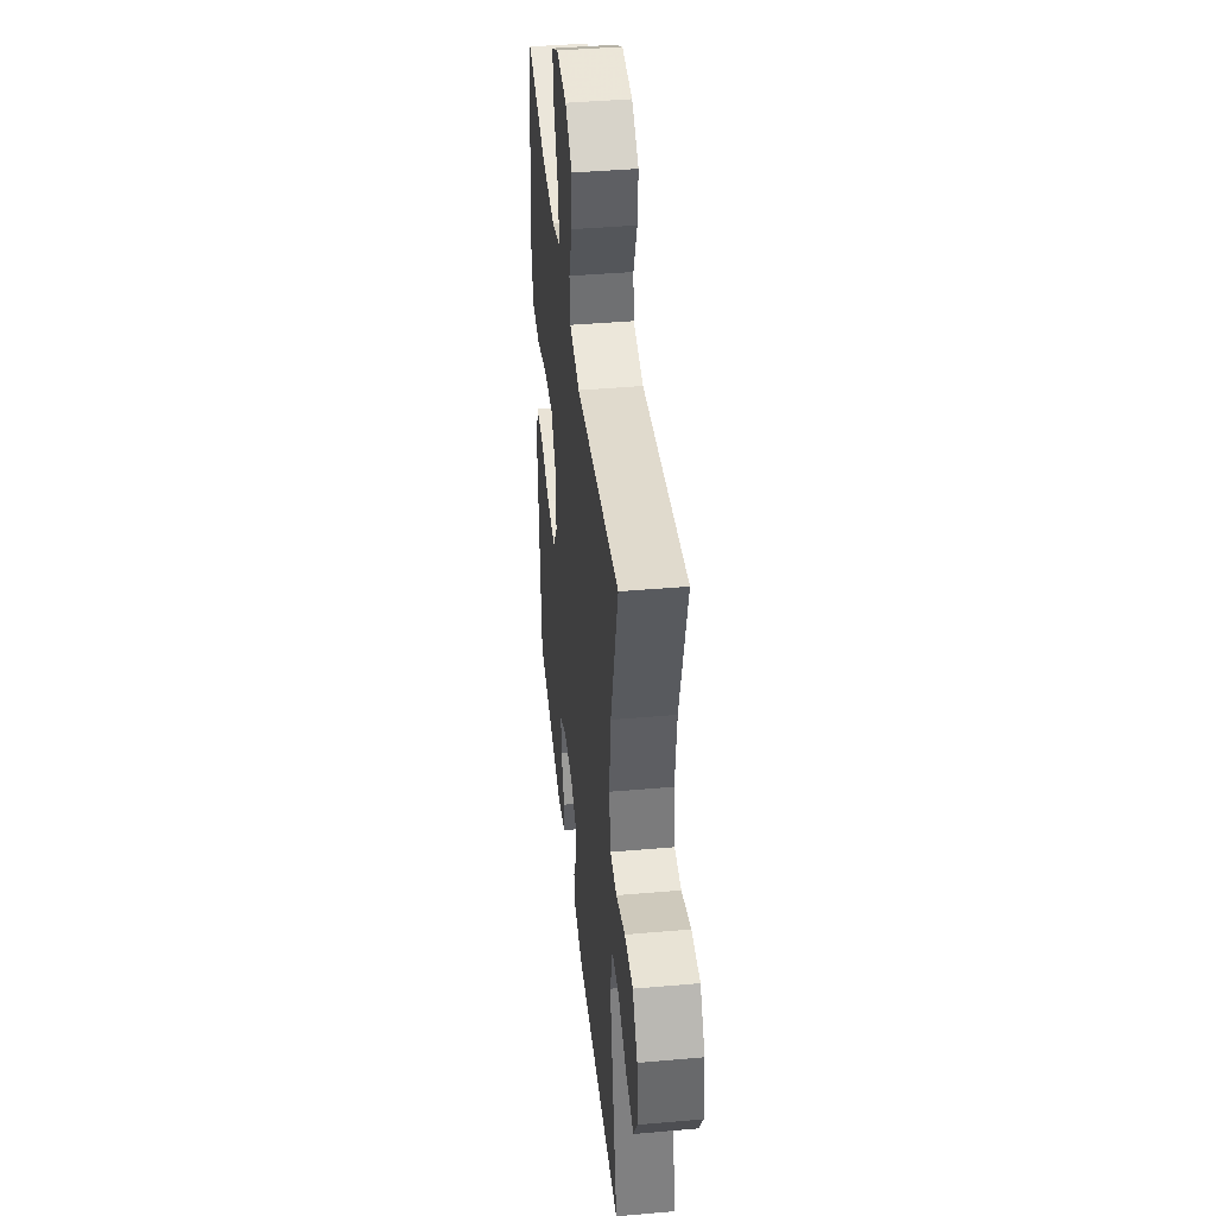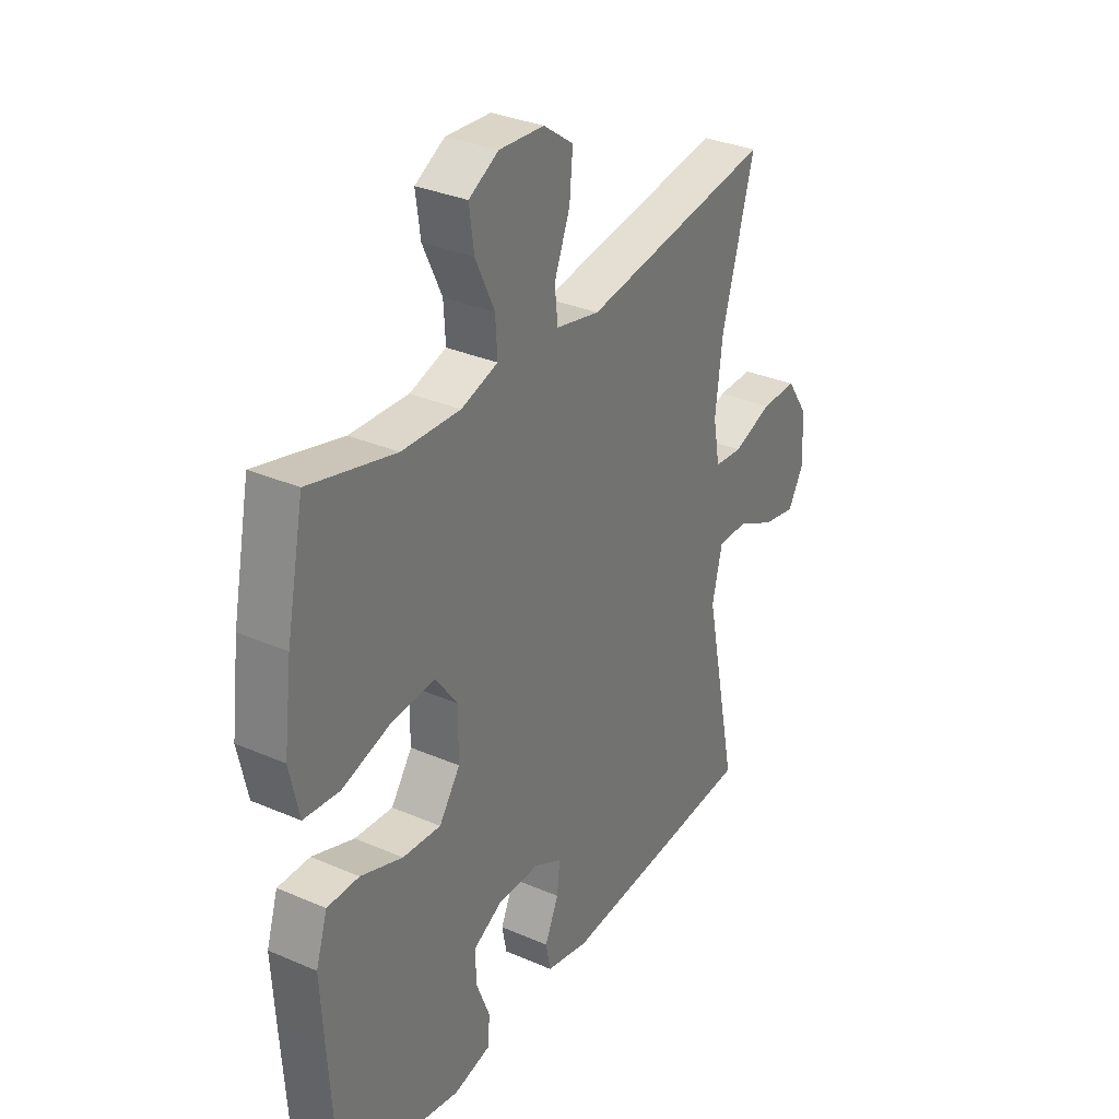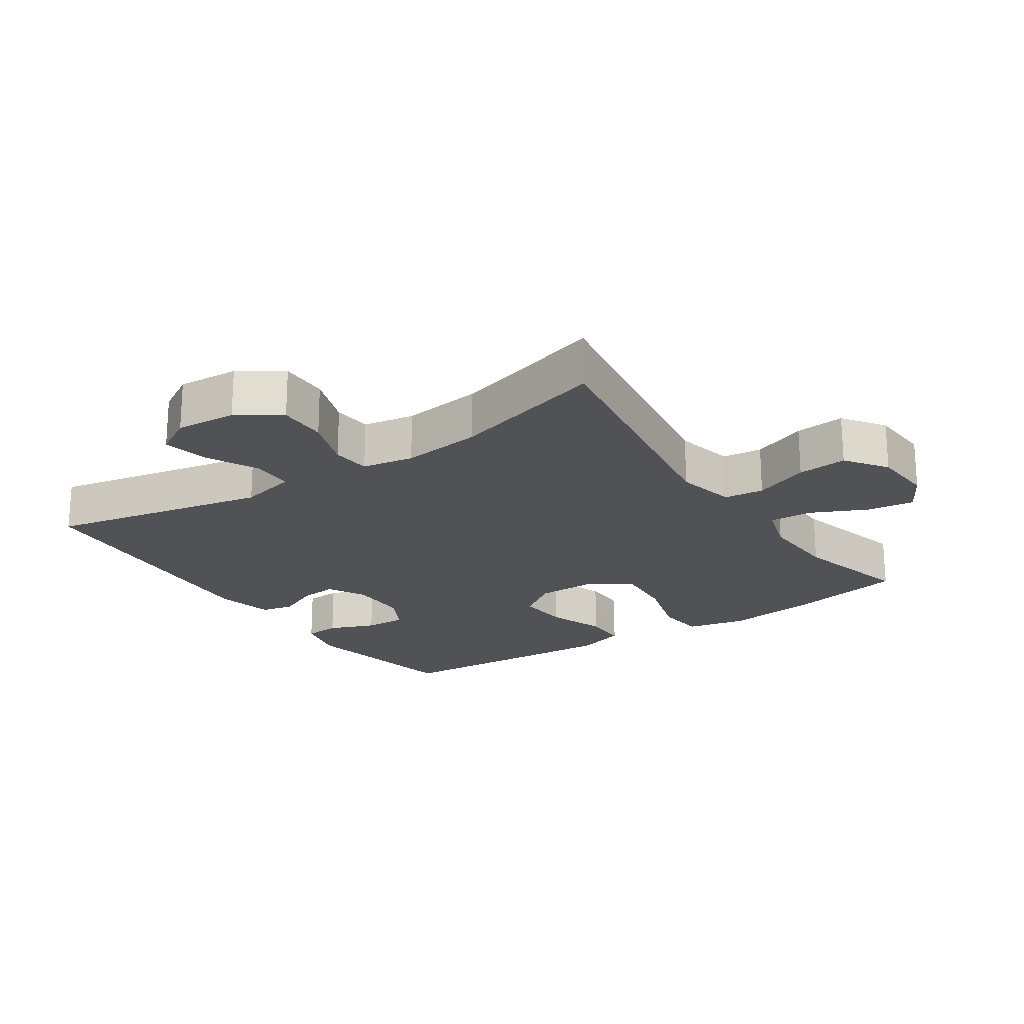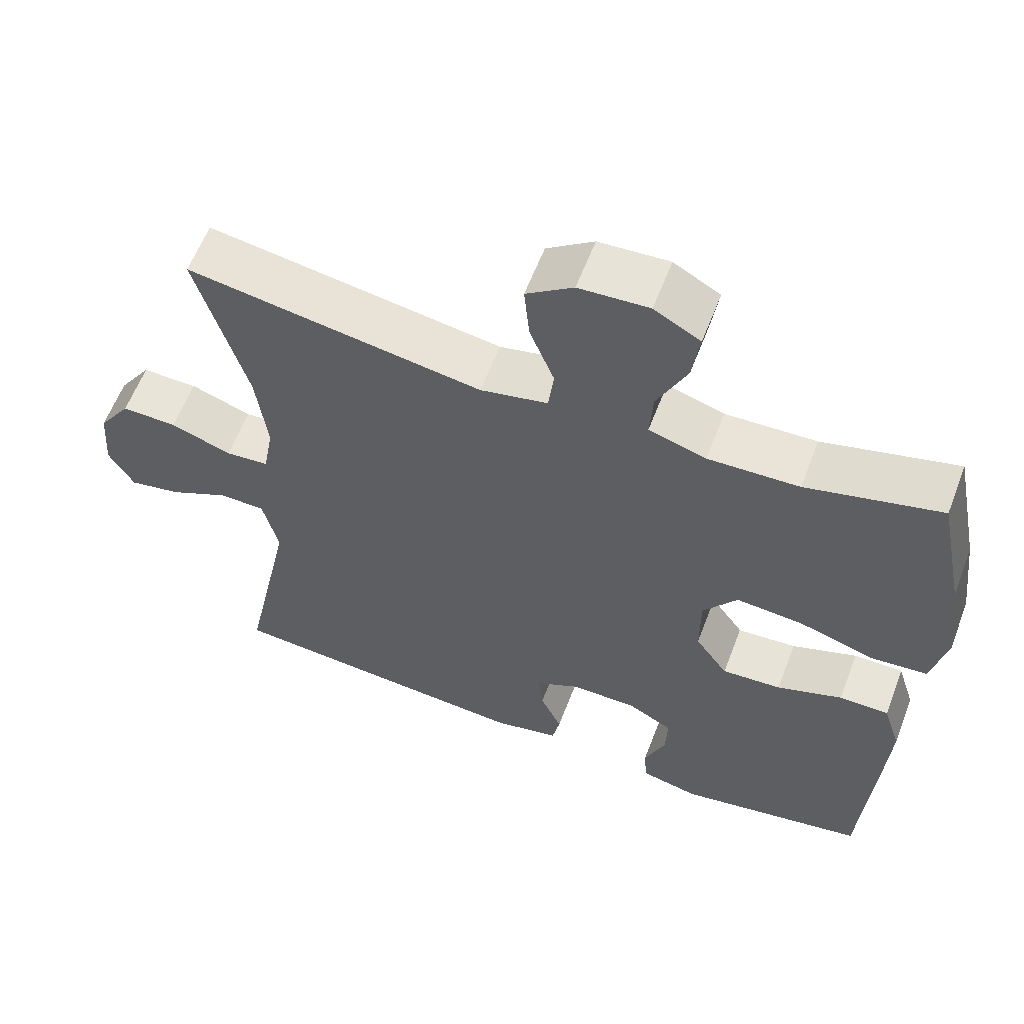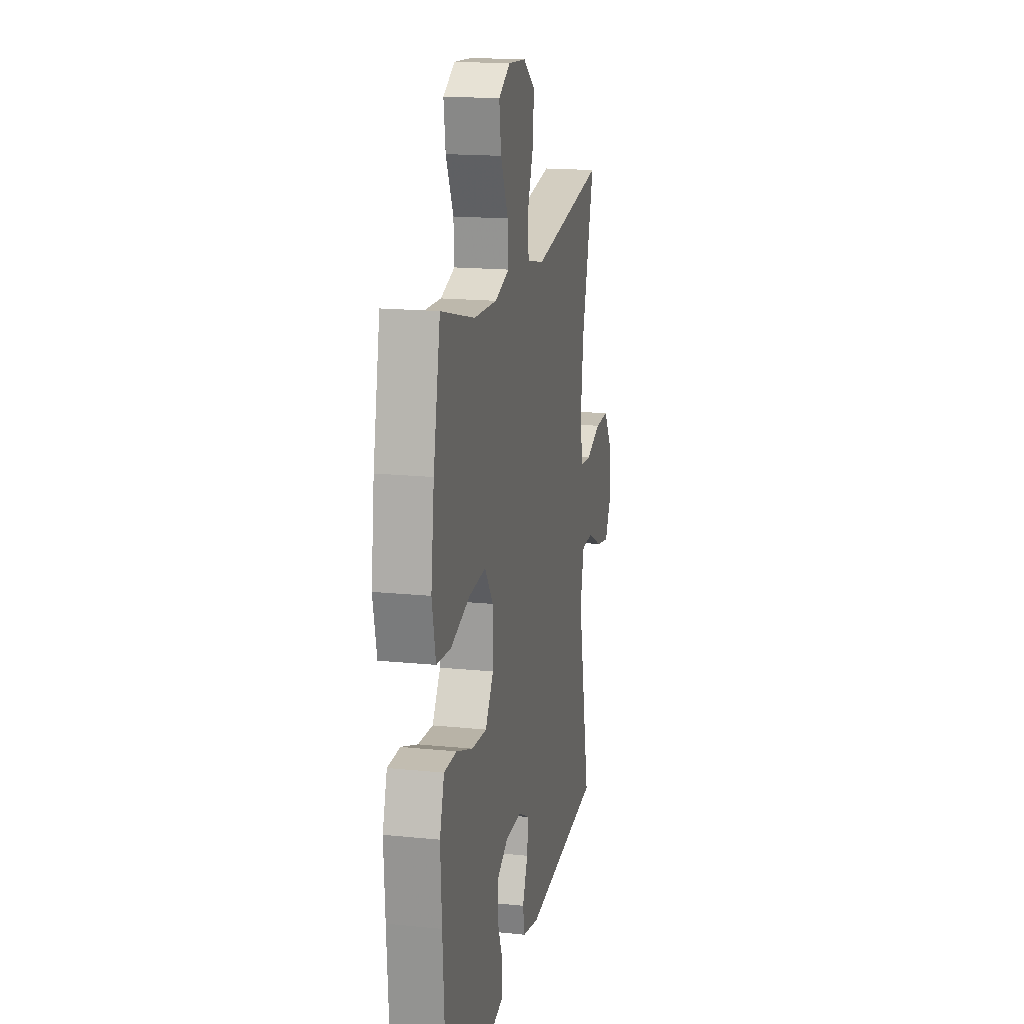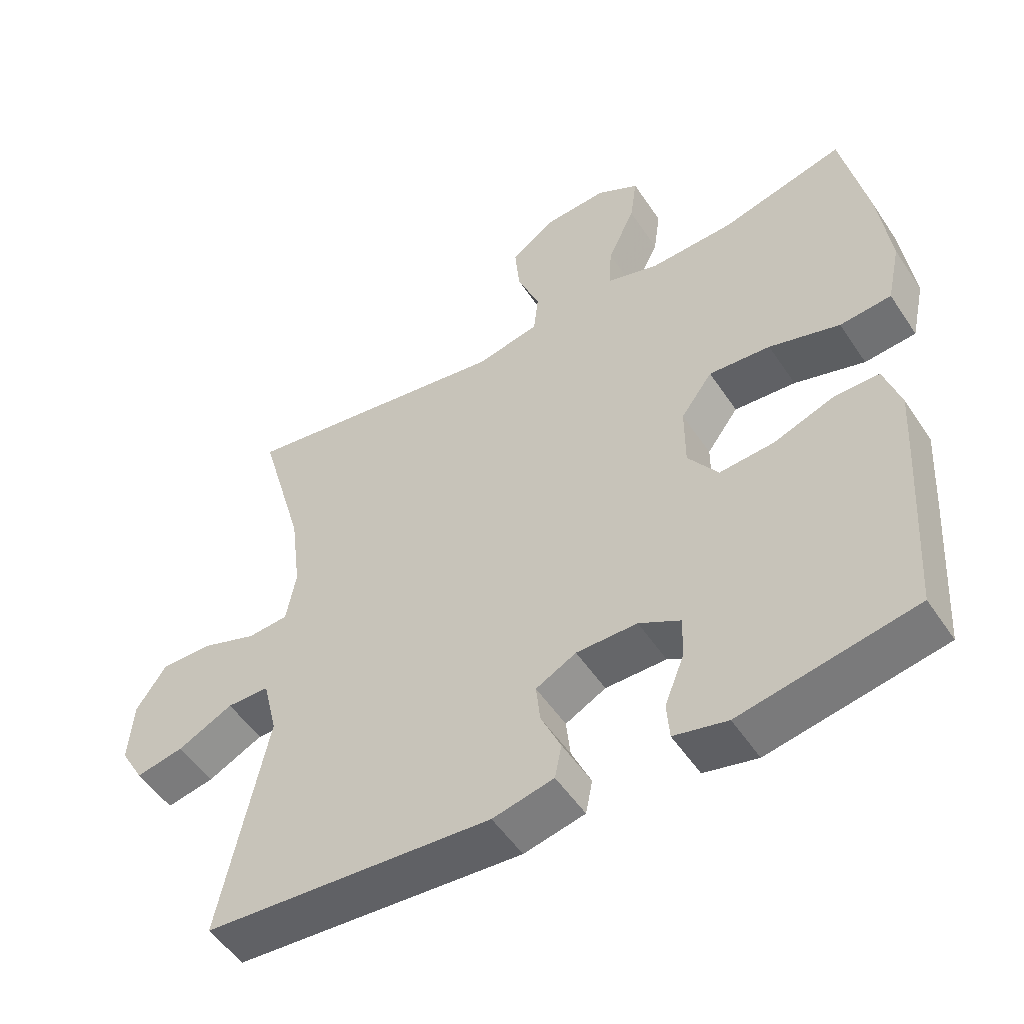
<metadata>
{"format":"obj","ext":"obj","renderer":"f3d","projection":"perspective","resolution":1024,"background":"white","views":[{"elev":42.1,"azim":-96.0,"up":"+Z"},{"elev":32.3,"azim":121.2,"up":"+Z"},{"elev":-21.3,"azim":-56.0,"up":"+Y"},{"elev":60.1,"azim":20.9,"up":"+Z"},{"elev":17.0,"azim":101.6,"up":"+Z"},{"elev":-51.9,"azim":32.7,"up":"+Z"}]}
</metadata>
<code>
v -0.5 0.07 0.5
v -0.102 0.07 0.438
v -0.011 0.07 0.458
v -0.004 0.07 0.519
v -0.037 0.07 0.603
v -0.044 0.07 0.679
v 0.019 0.07 0.724
v 0.113 0.07 0.73
v 0.175 0.07 0.695
v 0.165 0.07 0.623
v 0.125 0.07 0.538
v 0.121 0.07 0.472
v 0.198 0.07 0.448
v 0.32 0.07 0.453
v 0.5 0.07 0.5
v 0.537 0.07 0.317
v 0.554 0.07 0.181
v 0.534 0.07 0.09
v 0.459 0.07 0.083
v 0.356 0.07 0.114
v 0.266 0.07 0.121
v 0.22 0.07 0.058
v 0.22 0.07 -0.034
v 0.264 0.07 -0.097
v 0.344 0.07 -0.091
v 0.432 0.07 -0.059
v 0.499 0.07 -0.059
v 0.523 0.07 -0.135
v 0.516 0.07 -0.255
v 0.5 0.07 -0.5
v 0.245 0.07 -0.548
v 0.167 0.07 -0.53
v 0.163 0.07 -0.476
v 0.191 0.07 -0.405
v 0.194 0.07 -0.342
v 0.133 0.07 -0.309
v 0.044 0.07 -0.309
v -0.015 0.07 -0.34
v -0.009 0.07 -0.397
v 0.02 0.07 -0.461
v 0.01 0.07 -0.511
v -0.079 0.07 -0.531
v -0.5 0.07 -0.5
v -0.431 0.07 -0.166
v -0.452 0.07 -0.078
v -0.514 0.07 -0.077
v -0.595 0.07 -0.117
v -0.665 0.07 -0.131
v -0.699 0.07 -0.072
v -0.692 0.07 0.021
v -0.648 0.07 0.086
v -0.573 0.07 0.085
v -0.491 0.07 0.056
v -0.432 0.07 0.061
v -0.418 0.07 0.14
v -0.433 0.07 0.262
v -0.5 0 0.5
v -0.102 0 0.438
v -0.011 0 0.458
v -0.004 0 0.519
v -0.037 0 0.603
v -0.044 0 0.679
v 0.019 0 0.724
v 0.113 0 0.73
v 0.175 0 0.695
v 0.165 0 0.623
v 0.125 0 0.538
v 0.121 0 0.472
v 0.198 0 0.448
v 0.32 0 0.453
v 0.5 0 0.5
v 0.537 0 0.317
v 0.554 0 0.181
v 0.534 0 0.09
v 0.459 0 0.083
v 0.356 0 0.114
v 0.266 0 0.121
v 0.22 0 0.058
v 0.22 0 -0.034
v 0.264 0 -0.097
v 0.344 0 -0.091
v 0.432 0 -0.059
v 0.499 0 -0.059
v 0.523 0 -0.135
v 0.516 0 -0.255
v 0.5 0 -0.5
v 0.245 0 -0.548
v 0.167 0 -0.53
v 0.163 0 -0.476
v 0.191 0 -0.405
v 0.194 0 -0.342
v 0.133 0 -0.309
v 0.044 0 -0.309
v -0.015 0 -0.34
v -0.009 0 -0.397
v 0.02 0 -0.461
v 0.01 0 -0.511
v -0.079 0 -0.531
v -0.5 0 -0.5
v -0.431 0 -0.166
v -0.452 0 -0.078
v -0.514 0 -0.077
v -0.595 0 -0.117
v -0.665 0 -0.131
v -0.699 0 -0.072
v -0.692 0 0.021
v -0.648 0 0.086
v -0.573 0 0.085
v -0.491 0 0.056
v -0.432 0 0.061
v -0.418 0 0.14
v -0.433 0 0.262
f 50 51 52 53
f 50 53 54
f 49 50 54
f 46 47 48 49
f 45 46 49 54
f 44 45 54 55
f 42 43 44
f 39 40 41 42
f 38 39 42 44
f 37 38 44 55
f 31 32 33 34
f 31 34 35
f 30 31 35
f 29 30 35 36
f 25 26 27 28
f 24 25 28 29
f 17 18 19 20
f 17 20 21
f 14 15 16 17
f 13 14 17 21
f 12 13 21 22
f 8 9 10 11
f 8 11 12
f 7 8 12
f 4 5 6 7
f 4 7 12 22
f 56 1 2
f 56 2 3
f 55 56 3
f 37 55 3
f 24 29 36 37
f 23 24 37
f 22 23 37
f 3 4 22 37
f 109 108 107 106
f 110 109 106
f 110 106 105
f 105 104 103 102
f 110 105 102 101
f 111 110 101 100
f 100 99 98
f 98 97 96 95
f 100 98 95 94
f 111 100 94 93
f 90 89 88 87
f 91 90 87
f 91 87 86
f 92 91 86 85
f 84 83 82 81
f 85 84 81 80
f 76 75 74 73
f 77 76 73
f 73 72 71 70
f 77 73 70 69
f 78 77 69 68
f 67 66 65 64
f 68 67 64
f 68 64 63
f 63 62 61 60
f 78 68 63 60
f 58 57 112
f 59 58 112
f 59 112 111
f 59 111 93
f 93 92 85 80
f 93 80 79
f 93 79 78
f 93 78 60 59
f 1 57 58 2
f 2 58 59 3
f 3 59 60 4
f 4 60 61 5
f 5 61 62 6
f 6 62 63 7
f 7 63 64 8
f 8 64 65 9
f 9 65 66 10
f 10 66 67 11
f 11 67 68 12
f 12 68 69 13
f 13 69 70 14
f 14 70 71 15
f 15 71 72 16
f 16 72 73 17
f 17 73 74 18
f 18 74 75 19
f 19 75 76 20
f 20 76 77 21
f 21 77 78 22
f 22 78 79 23
f 23 79 80 24
f 24 80 81 25
f 25 81 82 26
f 26 82 83 27
f 27 83 84 28
f 28 84 85 29
f 29 85 86 30
f 30 86 87 31
f 31 87 88 32
f 32 88 89 33
f 33 89 90 34
f 34 90 91 35
f 35 91 92 36
f 36 92 93 37
f 37 93 94 38
f 38 94 95 39
f 39 95 96 40
f 40 96 97 41
f 41 97 98 42
f 42 98 99 43
f 43 99 100 44
f 44 100 101 45
f 45 101 102 46
f 46 102 103 47
f 47 103 104 48
f 48 104 105 49
f 49 105 106 50
f 50 106 107 51
f 51 107 108 52
f 52 108 109 53
f 53 109 110 54
f 54 110 111 55
f 55 111 112 56
f 56 112 57 1

</code>
